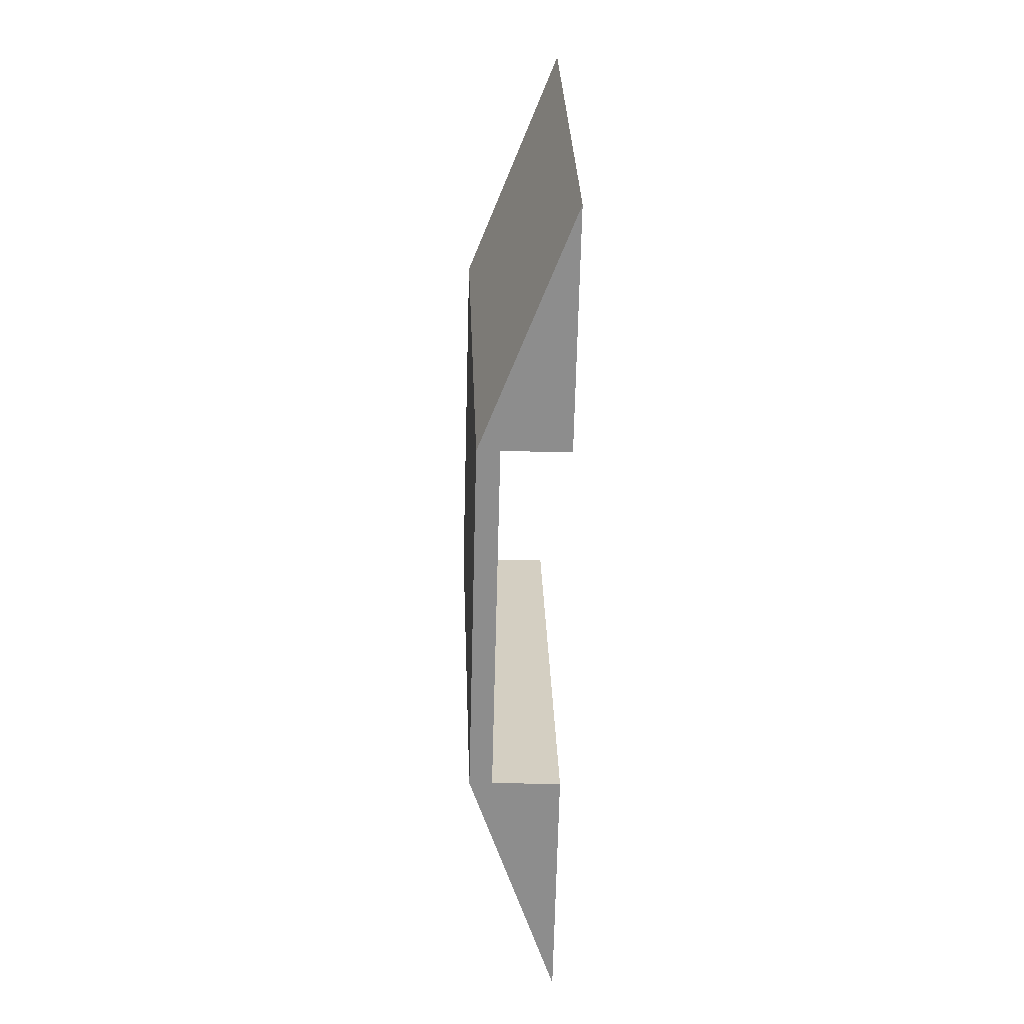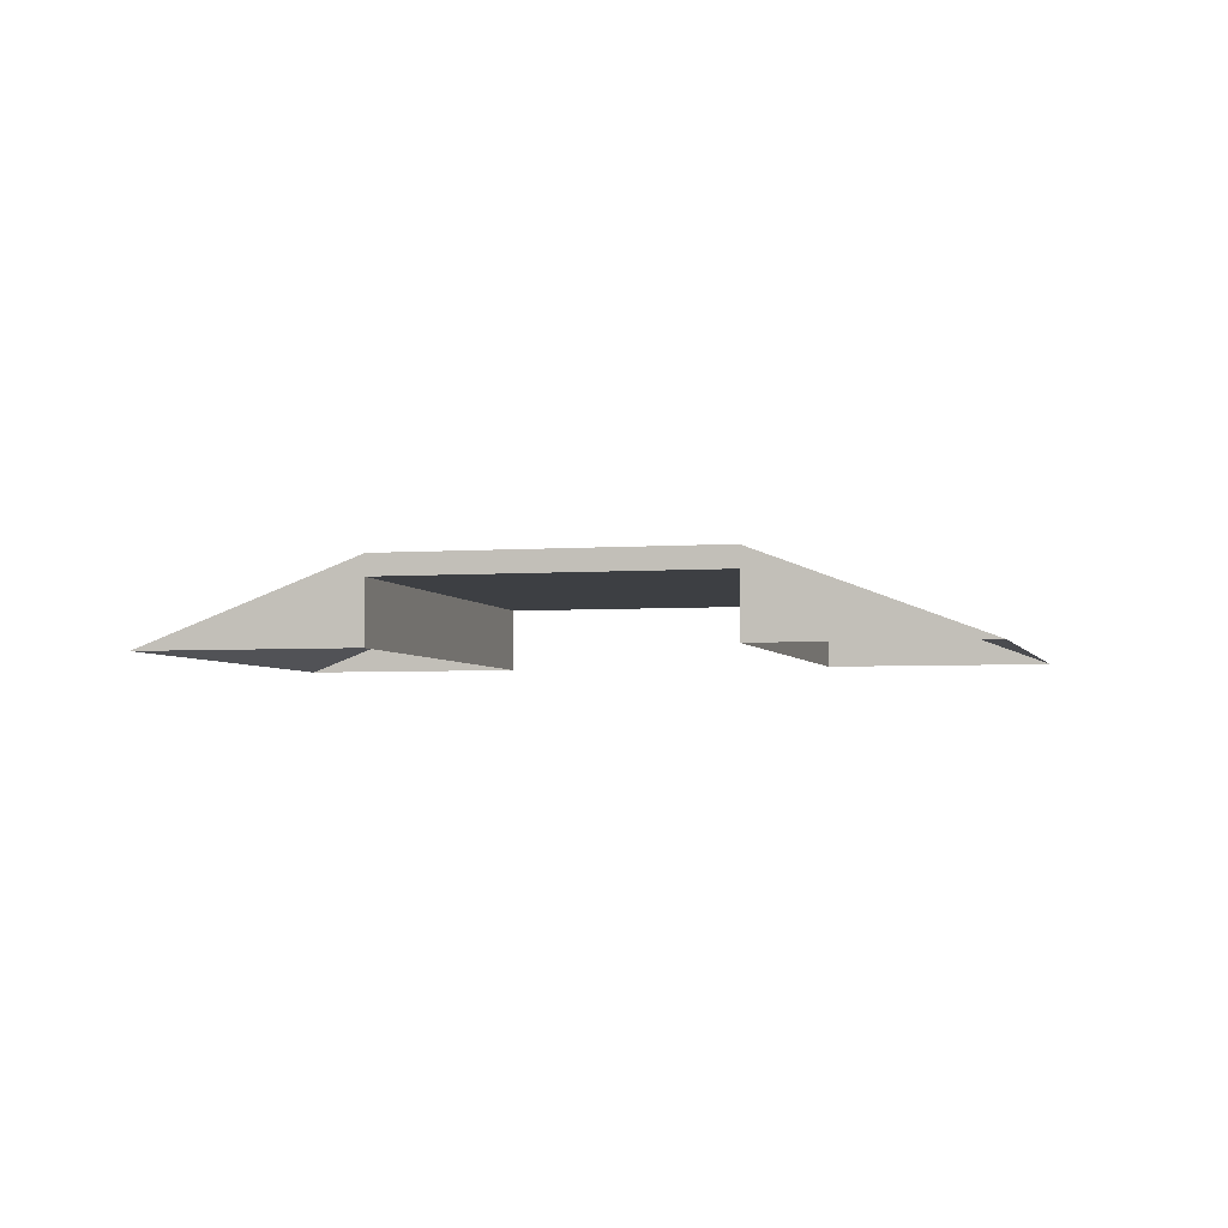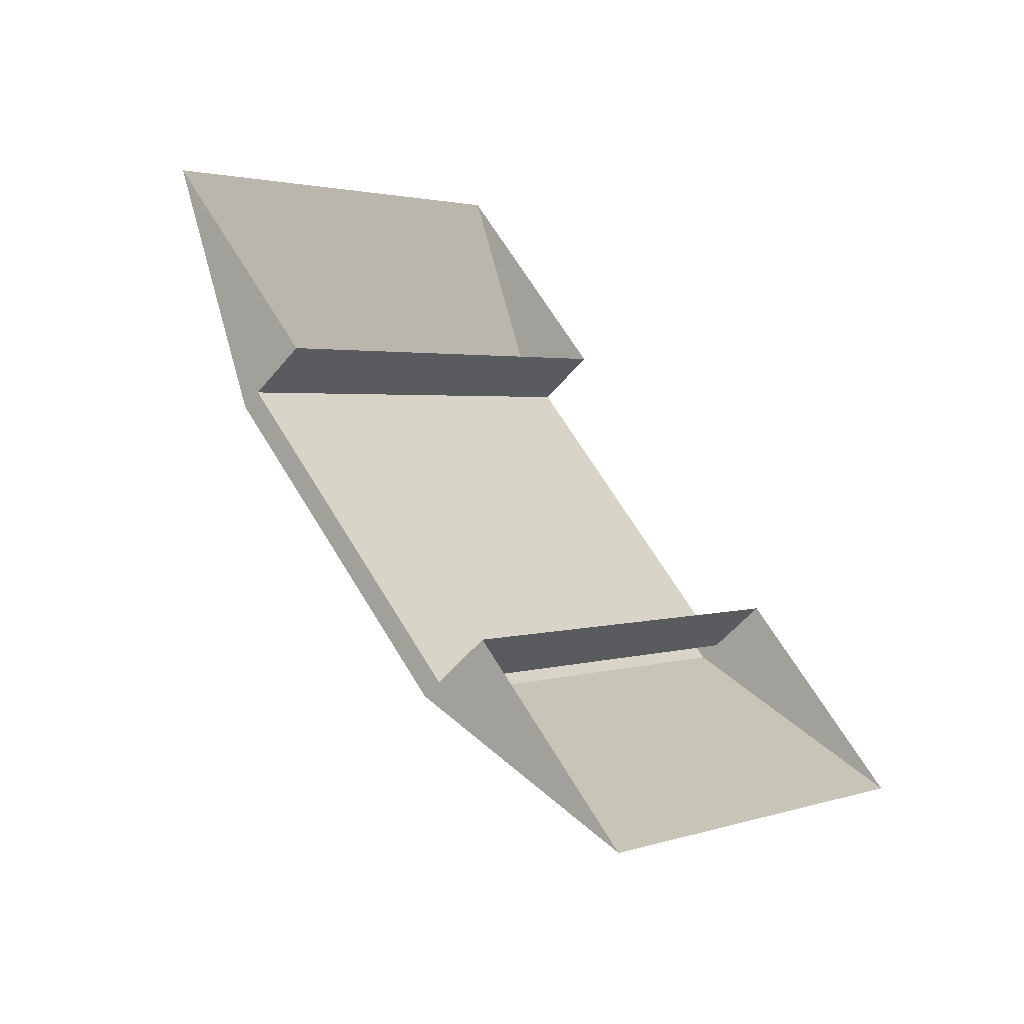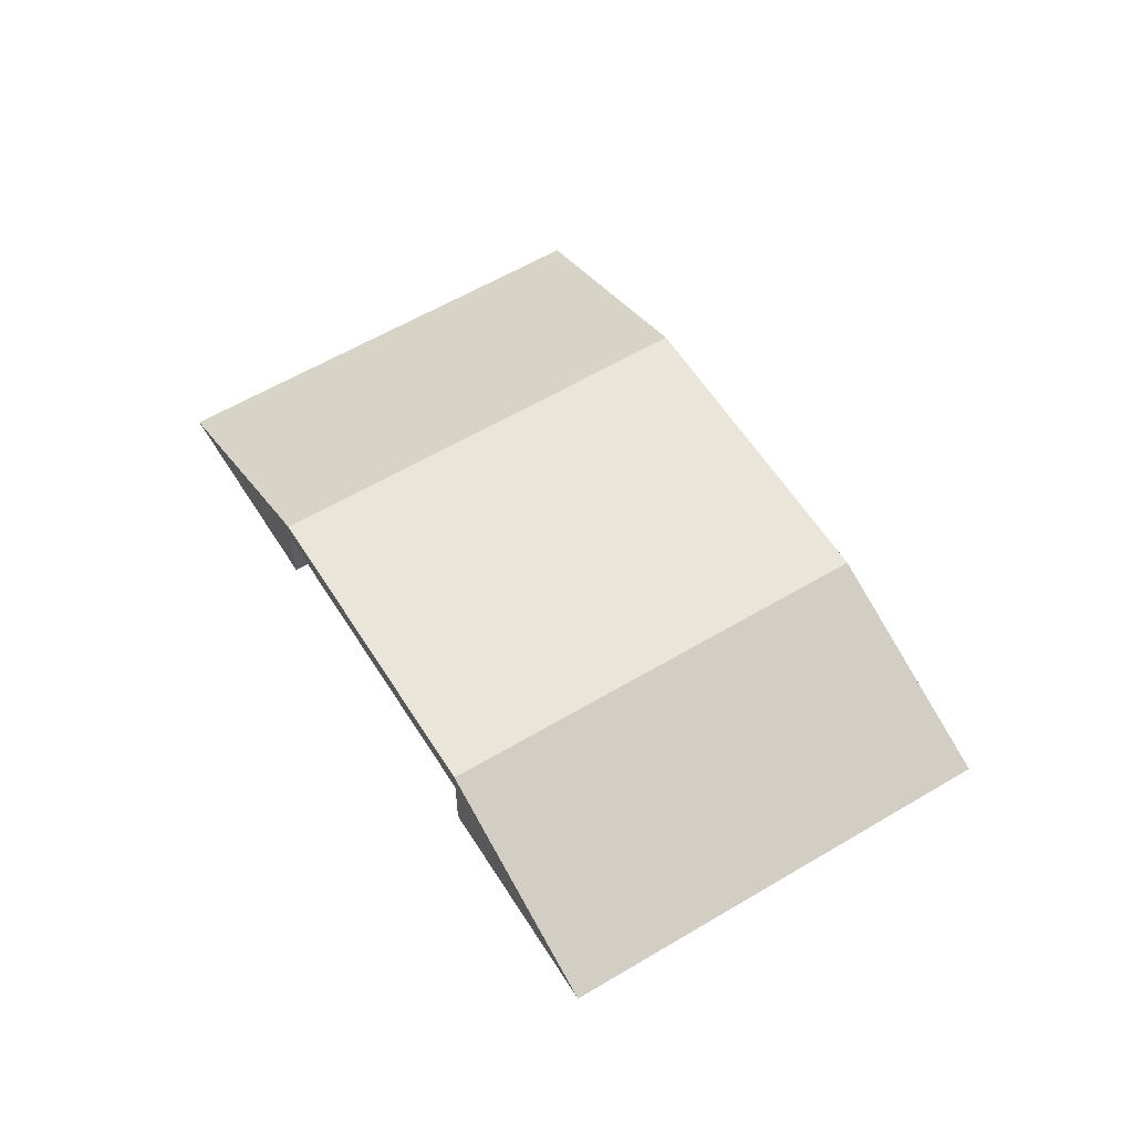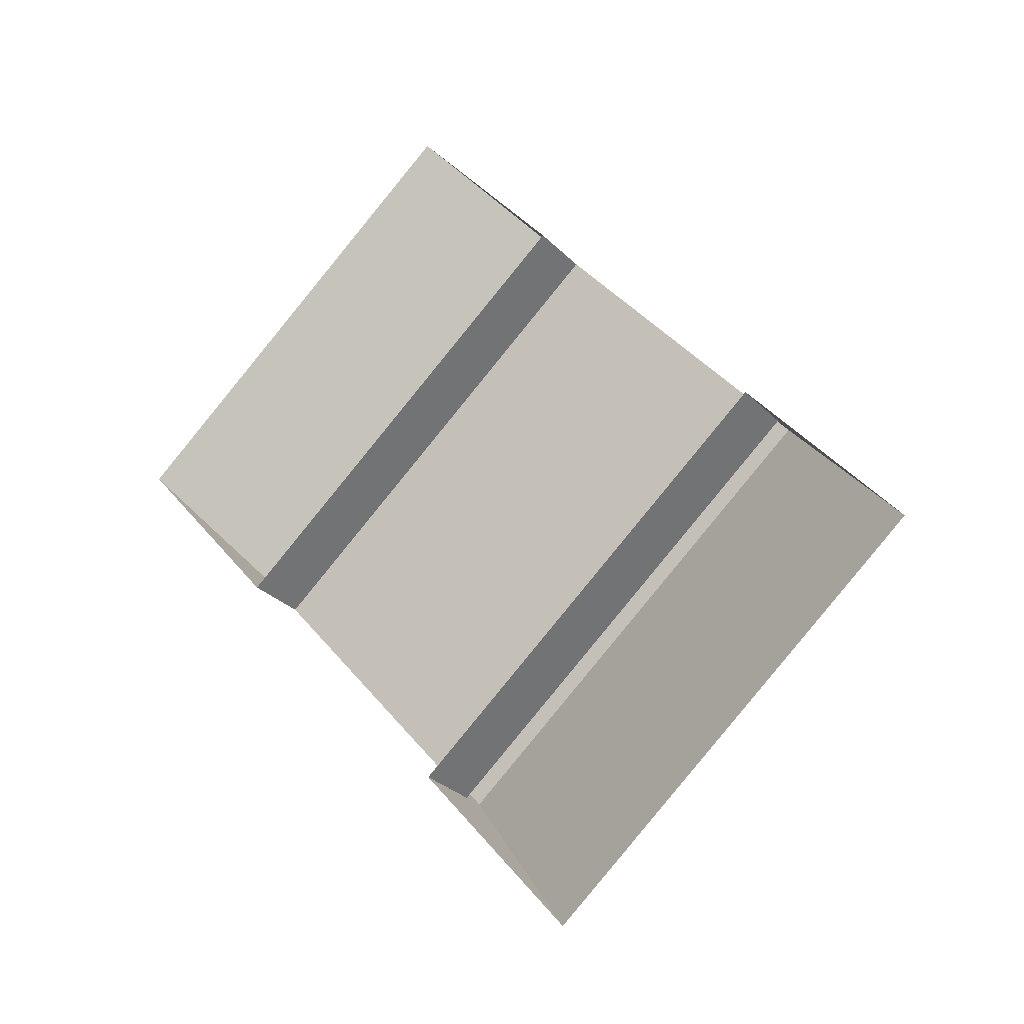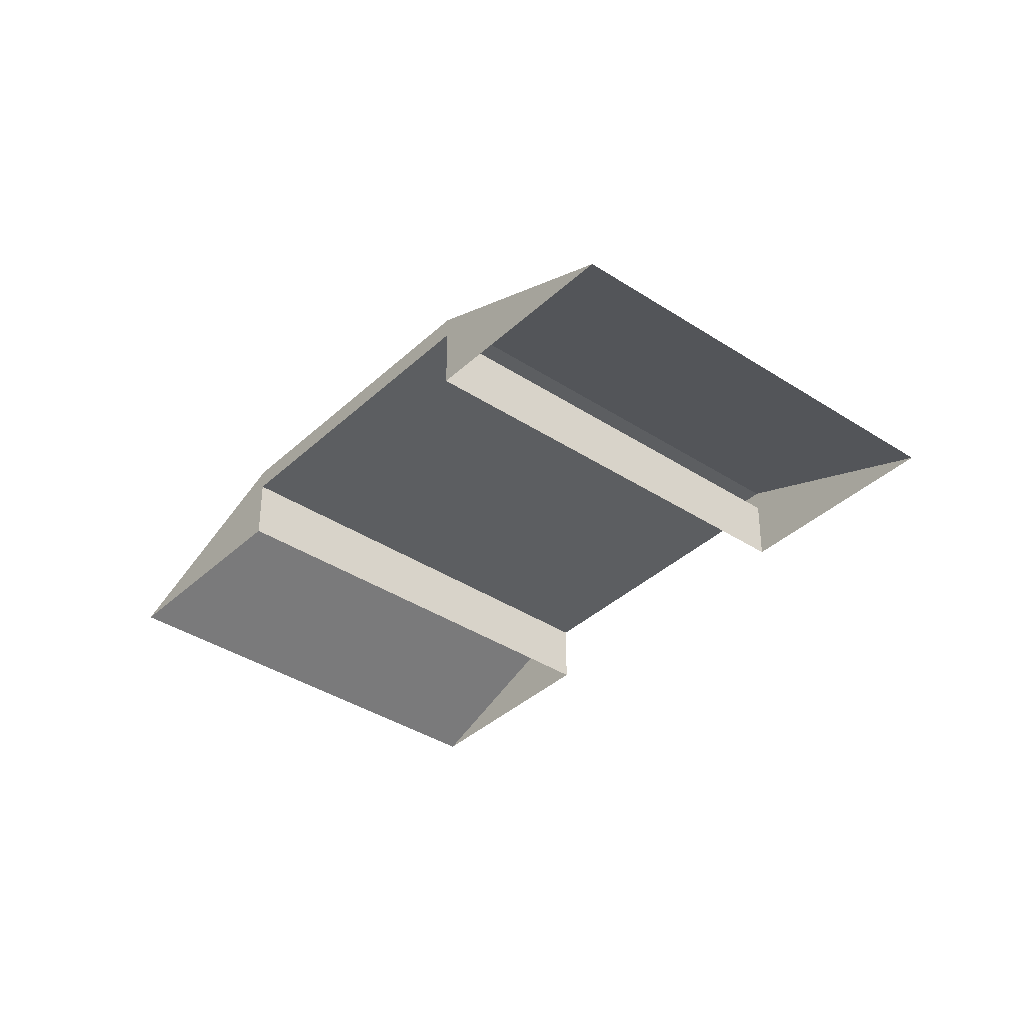
<metadata>
{"format":"obj","ext":"obj","renderer":"f3d","projection":"perspective","resolution":1024,"background":"white","views":[{"elev":-15.1,"azim":-92.2,"up":"+Z"},{"elev":-3.8,"azim":-116.4,"up":"+Y"},{"elev":-52.4,"azim":-37.9,"up":"+Z"},{"elev":58.1,"azim":-72.4,"up":"+Y"},{"elev":-27.9,"azim":33.6,"up":"+Z"},{"elev":-37.3,"azim":-80.8,"up":"+Y"}]}
</metadata>
<code>
g Platforms
v -68.58 -1.1 87.76
v -79.48 3.6 100.5
v -79.48 -1.1 100.5
v -76.75 3.6 97.29
v -79.48 5.167 100.5
v -68.58 -1.1 87.76
v -50.64 3.6 119.7
v -76.75 3.6 97.29
v -42.47 -1.1 110.2
v -79.48 5.167 100.5
v -53.37 5.167 122.9
v -42.47 -1.1 110.2
v -53.37 3.6 122.9
v -50.64 3.6 119.7
v -53.37 -1.1 122.9
v -53.37 5.167 122.9
v -79.48 -1.1 100.5
v -53.37 3.6 122.9
v -53.37 -1.1 122.9
v -79.48 3.6 100.5
v -80.62 -1.1 154.6
v -69.72 3.6 141.9
v -69.72 -1.1 141.9
v -72.45 3.6 145.1
v -69.72 5.167 141.9
v -80.62 -1.1 154.6
v -98.56 3.6 122.7
v -72.45 3.6 145.1
v -106.7 -1.1 132.2
v -69.72 5.167 141.9
v -95.83 5.167 119.5
v -106.7 -1.1 132.2
v -95.83 3.6 119.5
v -98.56 3.6 122.7
v -95.83 -1.1 119.5
v -95.83 5.167 119.5
v -69.72 -1.1 141.9
v -95.83 3.6 119.5
v -95.83 -1.1 119.5
v -69.72 3.6 141.9
v -53.37 5.167 122.9
v -95.83 5.167 119.5
v -79.48 5.167 100.5
v -69.72 5.167 141.9
v -79.48 5.167 100.5
v -95.83 3.6 119.5
v -79.48 3.6 100.5
v -95.83 5.167 119.5
v -79.48 3.6 100.5
v -69.72 3.6 141.9
v -53.37 3.6 122.9
v -95.83 3.6 119.5
v -53.37 3.6 122.9
v -69.72 5.167 141.9
v -53.37 5.167 122.9
v -69.72 3.6 141.9
f 2 1 3
f 4 1 2
f 5 4 2
f 7 6 8
f 9 6 7
f 10 7 8
f 11 7 10
f 13 12 14
f 15 12 13
f 16 13 14
f 18 17 19
f 20 17 18
f 22 21 23
f 24 21 22
f 25 24 22
f 27 26 28
f 29 26 27
f 30 27 28
f 31 27 30
f 33 32 34
f 35 32 33
f 36 33 34
f 38 37 39
f 40 37 38
f 42 41 43
f 44 41 42
f 46 45 47
f 48 45 46
f 50 49 51
f 52 49 50
f 54 53 55
f 56 53 54

</code>
